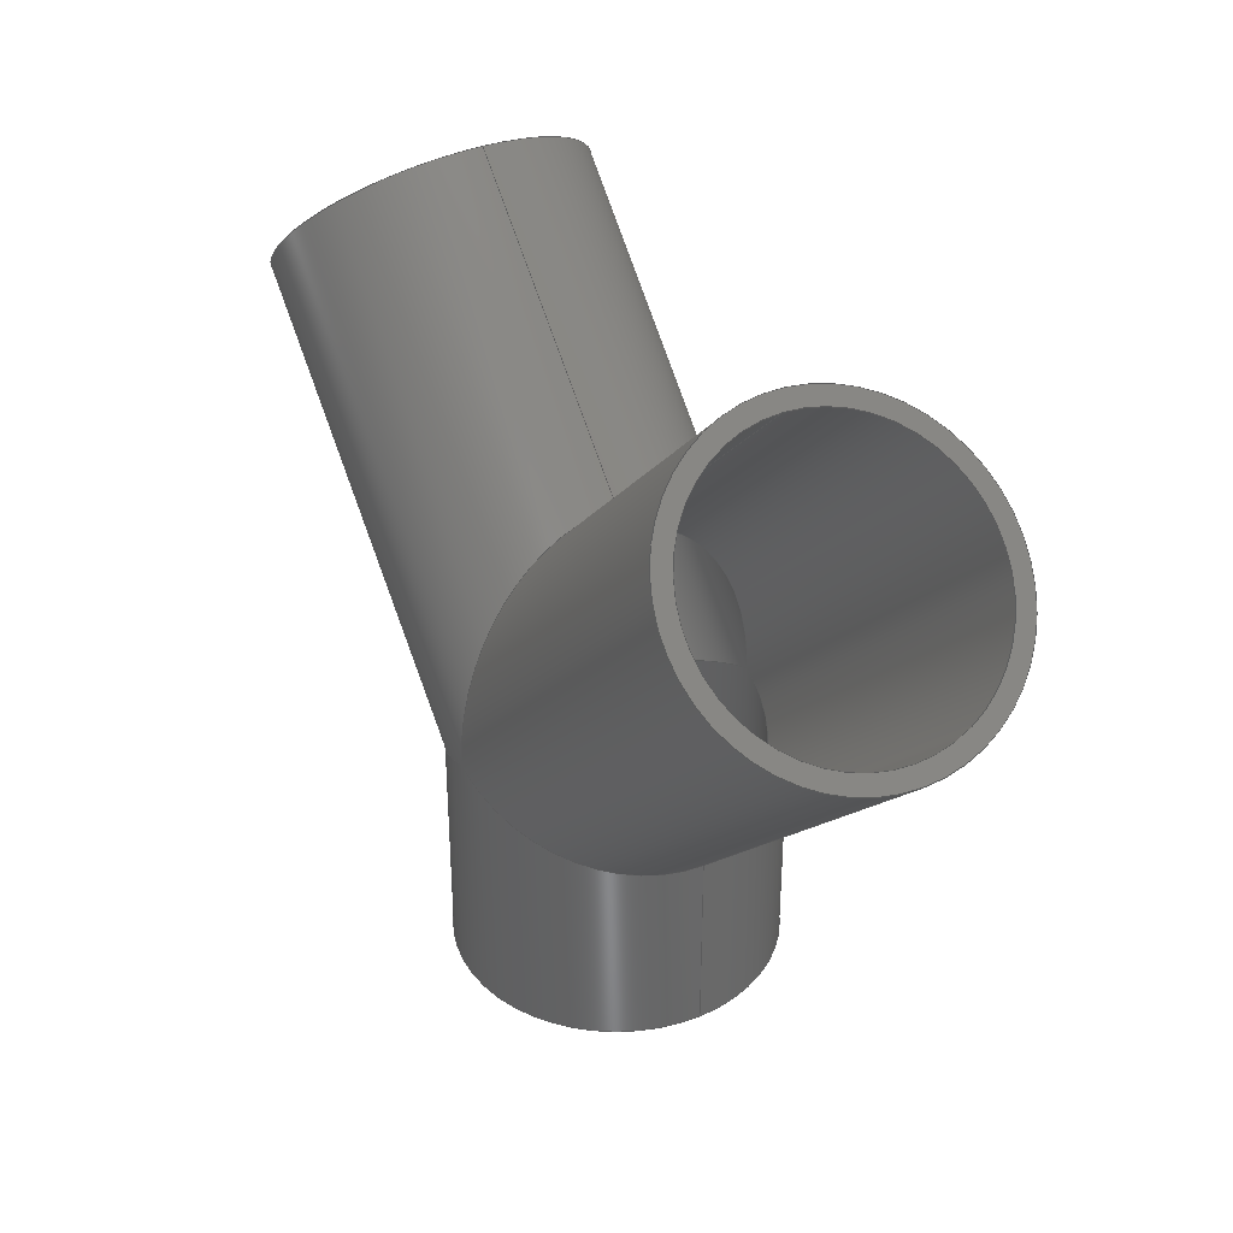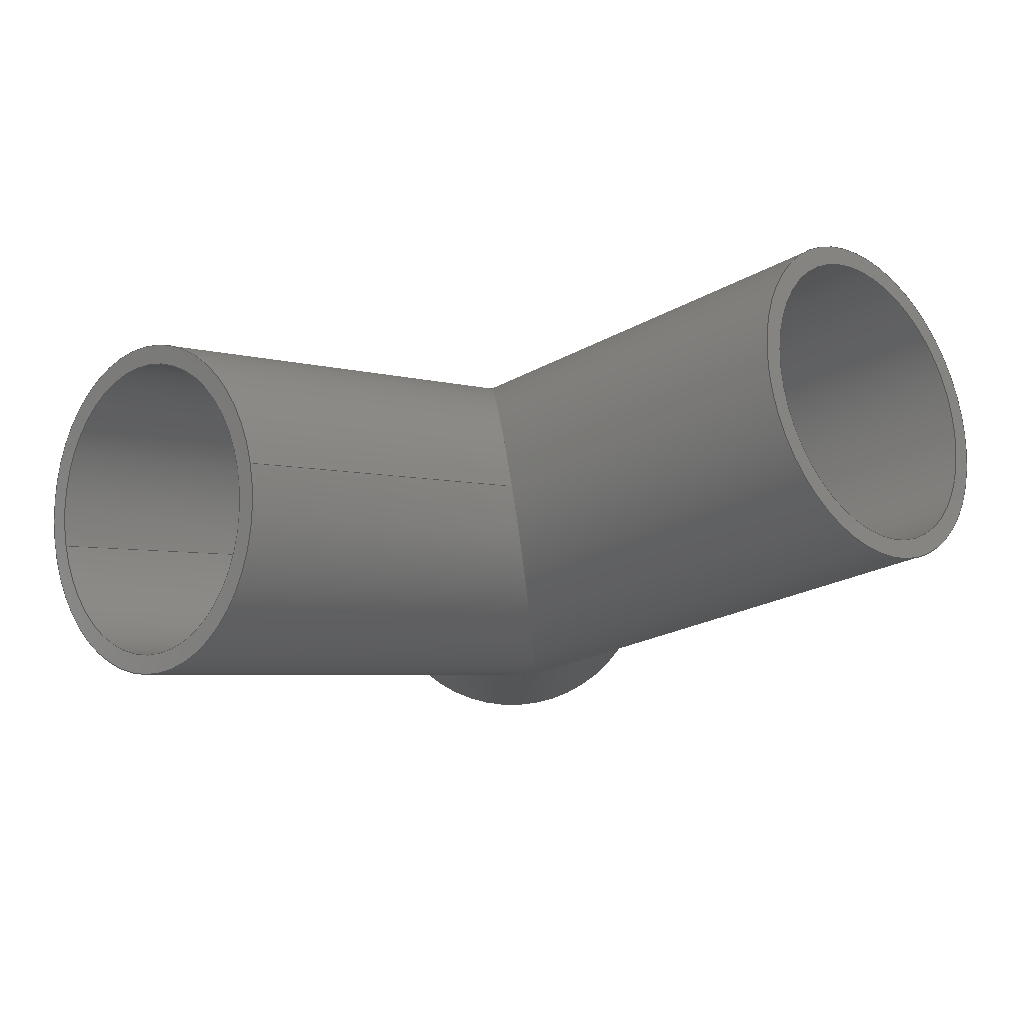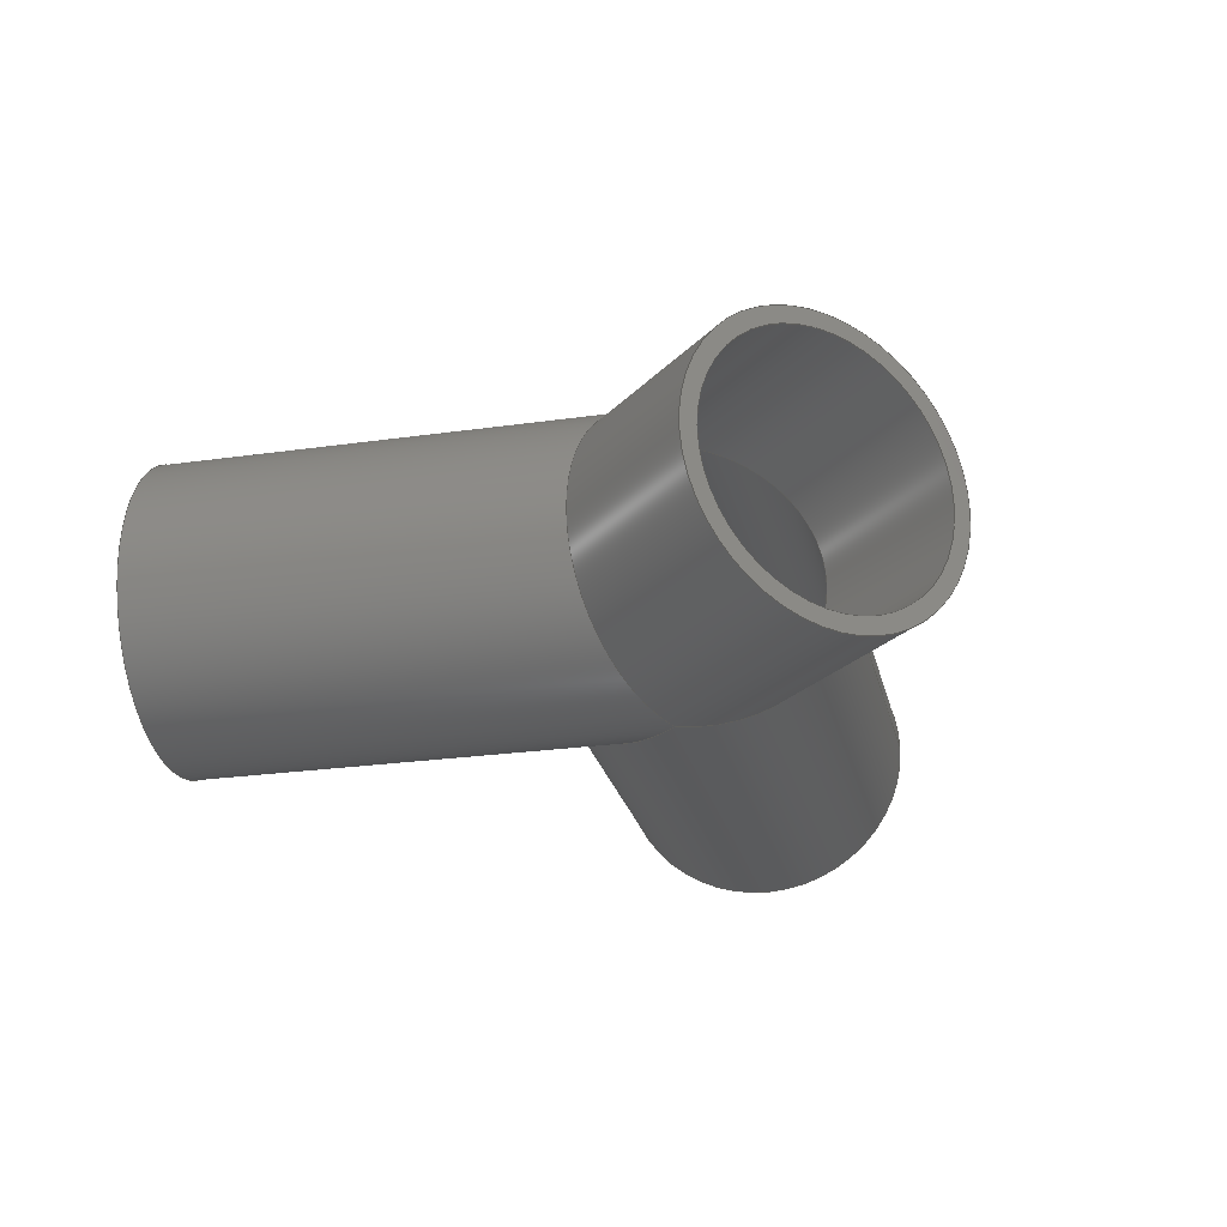
<metadata>
{"format":"step","ext":"stp","renderer":"f3d","projection":"perspective","resolution":1024,"background":"white","views":[{"elev":35.4,"azim":60.8,"up":"+Y"},{"elev":77.0,"azim":-8.8,"up":"+Y"},{"elev":-25.0,"azim":-32.0,"up":"+Z"}]}
</metadata>
<code>
ISO-10303-21;
DATA;
#1=MECHANICAL_DESIGN_GEOMETRIC_PRESENTATION_REPRESENTATION('',(#4),#310);
#2=SHAPE_REPRESENTATION_RELATIONSHIP('SRR','None',#321,#3);
#3=ADVANCED_BREP_SHAPE_REPRESENTATION('',(#5),#309);
#4=STYLED_ITEM('',(#330),#5);
#5=MANIFOLD_SOLID_BREP('Solid3',#156);
#6=FACE_BOUND('',#25,.T.);
#7=FACE_BOUND('',#30,.T.);
#8=FACE_BOUND('',#32,.T.);
#9=PLANE('',#193);
#10=PLANE('',#201);
#11=PLANE('',#202);
#12=FACE_OUTER_BOUND('',#21,.T.);
#13=FACE_OUTER_BOUND('',#22,.T.);
#14=FACE_OUTER_BOUND('',#23,.T.);
#15=FACE_OUTER_BOUND('',#24,.T.);
#16=FACE_OUTER_BOUND('',#26,.T.);
#17=FACE_OUTER_BOUND('',#27,.T.);
#18=FACE_OUTER_BOUND('',#28,.T.);
#19=FACE_OUTER_BOUND('',#29,.T.);
#20=FACE_OUTER_BOUND('',#31,.T.);
#21=EDGE_LOOP('',(#97,#98,#99,#100,#101,#102));
#22=EDGE_LOOP('',(#103,#104,#105,#106,#107,#108));
#23=EDGE_LOOP('',(#109,#110,#111,#112,#113,#114,#115));
#24=EDGE_LOOP('',(#116));
#25=EDGE_LOOP('',(#117));
#26=EDGE_LOOP('',(#118,#119,#120,#121,#122,#123));
#27=EDGE_LOOP('',(#124,#125,#126,#127,#128,#129));
#28=EDGE_LOOP('',(#130,#131,#132,#133,#134,#135,#136));
#29=EDGE_LOOP('',(#137));
#30=EDGE_LOOP('',(#138));
#31=EDGE_LOOP('',(#139));
#32=EDGE_LOOP('',(#140));
#33=CIRCLE('',#180,0.841);
#34=CIRCLE('',#185,0.841);
#35=CIRCLE('',#192,0.95);
#36=CIRCLE('',#195,0.95);
#37=CIRCLE('',#198,0.95);
#38=CIRCLE('',#200,0.841);
#39=LINE('',#267,#45);
#40=LINE('',#276,#46);
#41=LINE('',#289,#47);
#42=LINE('',#294,#48);
#43=LINE('',#299,#49);
#44=LINE('',#303,#50);
#45=VECTOR('',#209,0.841);
#46=VECTOR('',#220,0.841);
#47=VECTOR('',#235,0.95);
#48=VECTOR('',#242,0.95);
#49=VECTOR('',#249,0.95);
#50=VECTOR('',#254,0.841);
#51=ELLIPSE('',#179,1.189,0.841);
#52=ELLIPSE('',#181,1.189,0.841);
#53=ELLIPSE('',#182,0.9103,0.841);
#54=ELLIPSE('',#184,0.9103,0.841);
#55=ELLIPSE('',#186,0.9103,0.841);
#56=ELLIPSE('',#188,1.028,0.95);
#57=ELLIPSE('',#189,1.344,0.95);
#58=ELLIPSE('',#190,1.344,0.95);
#59=ELLIPSE('',#191,1.028,0.95);
#60=ELLIPSE('',#196,1.028,0.95);
#61=VERTEX_POINT('',#263);
#62=VERTEX_POINT('',#264);
#63=VERTEX_POINT('',#266);
#64=VERTEX_POINT('',#269);
#65=VERTEX_POINT('',#273);
#66=VERTEX_POINT('',#275);
#67=VERTEX_POINT('',#280);
#68=VERTEX_POINT('',#281);
#69=VERTEX_POINT('',#283);
#70=VERTEX_POINT('',#285);
#71=VERTEX_POINT('',#288);
#72=VERTEX_POINT('',#293);
#73=VERTEX_POINT('',#298);
#74=VERTEX_POINT('',#302);
#75=EDGE_CURVE('',#61,#62,#51,.T.);
#76=EDGE_CURVE('',#62,#63,#39,.T.);
#77=EDGE_CURVE('',#63,#63,#33,.T.);
#78=EDGE_CURVE('',#62,#64,#52,.T.);
#79=EDGE_CURVE('',#61,#64,#53,.T.);
#80=EDGE_CURVE('',#64,#65,#54,.T.);
#81=EDGE_CURVE('',#65,#66,#40,.T.);
#82=EDGE_CURVE('',#66,#66,#34,.T.);
#83=EDGE_CURVE('',#65,#61,#55,.T.);
#84=EDGE_CURVE('',#67,#68,#56,.T.);
#85=EDGE_CURVE('',#69,#67,#57,.T.);
#86=EDGE_CURVE('',#70,#69,#58,.T.);
#87=EDGE_CURVE('',#68,#70,#59,.T.);
#88=EDGE_CURVE('',#68,#71,#41,.T.);
#89=EDGE_CURVE('',#71,#71,#35,.T.);
#90=EDGE_CURVE('',#68,#72,#42,.T.);
#91=EDGE_CURVE('',#72,#72,#36,.T.);
#92=EDGE_CURVE('',#70,#67,#60,.T.);
#93=EDGE_CURVE('',#69,#73,#43,.T.);
#94=EDGE_CURVE('',#73,#73,#37,.T.);
#95=EDGE_CURVE('',#65,#74,#44,.T.);
#96=EDGE_CURVE('',#74,#74,#38,.T.);
#97=ORIENTED_EDGE('',*,*,#75,.T.);
#98=ORIENTED_EDGE('',*,*,#76,.T.);
#99=ORIENTED_EDGE('',*,*,#77,.F.);
#100=ORIENTED_EDGE('',*,*,#76,.F.);
#101=ORIENTED_EDGE('',*,*,#78,.T.);
#102=ORIENTED_EDGE('',*,*,#79,.F.);
#103=ORIENTED_EDGE('',*,*,#80,.T.);
#104=ORIENTED_EDGE('',*,*,#81,.T.);
#105=ORIENTED_EDGE('',*,*,#82,.T.);
#106=ORIENTED_EDGE('',*,*,#81,.F.);
#107=ORIENTED_EDGE('',*,*,#83,.T.);
#108=ORIENTED_EDGE('',*,*,#79,.T.);
#109=ORIENTED_EDGE('',*,*,#84,.F.);
#110=ORIENTED_EDGE('',*,*,#85,.F.);
#111=ORIENTED_EDGE('',*,*,#86,.F.);
#112=ORIENTED_EDGE('',*,*,#87,.F.);
#113=ORIENTED_EDGE('',*,*,#88,.T.);
#114=ORIENTED_EDGE('',*,*,#89,.F.);
#115=ORIENTED_EDGE('',*,*,#88,.F.);
#116=ORIENTED_EDGE('',*,*,#89,.T.);
#117=ORIENTED_EDGE('',*,*,#77,.T.);
#118=ORIENTED_EDGE('',*,*,#84,.T.);
#119=ORIENTED_EDGE('',*,*,#90,.T.);
#120=ORIENTED_EDGE('',*,*,#91,.T.);
#121=ORIENTED_EDGE('',*,*,#90,.F.);
#122=ORIENTED_EDGE('',*,*,#87,.T.);
#123=ORIENTED_EDGE('',*,*,#92,.T.);
#124=ORIENTED_EDGE('',*,*,#86,.T.);
#125=ORIENTED_EDGE('',*,*,#93,.T.);
#126=ORIENTED_EDGE('',*,*,#94,.F.);
#127=ORIENTED_EDGE('',*,*,#93,.F.);
#128=ORIENTED_EDGE('',*,*,#85,.T.);
#129=ORIENTED_EDGE('',*,*,#92,.F.);
#130=ORIENTED_EDGE('',*,*,#80,.F.);
#131=ORIENTED_EDGE('',*,*,#78,.F.);
#132=ORIENTED_EDGE('',*,*,#75,.F.);
#133=ORIENTED_EDGE('',*,*,#83,.F.);
#134=ORIENTED_EDGE('',*,*,#95,.T.);
#135=ORIENTED_EDGE('',*,*,#96,.F.);
#136=ORIENTED_EDGE('',*,*,#95,.F.);
#137=ORIENTED_EDGE('',*,*,#94,.T.);
#138=ORIENTED_EDGE('',*,*,#96,.T.);
#139=ORIENTED_EDGE('',*,*,#91,.F.);
#140=ORIENTED_EDGE('',*,*,#82,.F.);
#141=CYLINDRICAL_SURFACE('',#178,0.841);
#142=CYLINDRICAL_SURFACE('',#183,0.841);
#143=CYLINDRICAL_SURFACE('',#187,0.95);
#144=CYLINDRICAL_SURFACE('',#194,0.95);
#145=CYLINDRICAL_SURFACE('',#197,0.95);
#146=CYLINDRICAL_SURFACE('',#199,0.841);
#147=ADVANCED_FACE('',(#12),#141,.F.);
#148=ADVANCED_FACE('',(#13),#142,.F.);
#149=ADVANCED_FACE('',(#14),#143,.T.);
#150=ADVANCED_FACE('',(#15,#6),#9,.T.);
#151=ADVANCED_FACE('',(#16),#144,.T.);
#152=ADVANCED_FACE('',(#17),#145,.T.);
#153=ADVANCED_FACE('',(#18),#146,.F.);
#154=ADVANCED_FACE('',(#19,#7),#10,.T.);
#155=ADVANCED_FACE('',(#20,#8),#11,.F.);
#156=CLOSED_SHELL('',(#147,#148,#149,#150,#151,#152,#153,#154,#155));
#157=DERIVED_UNIT_ELEMENT(#159,1);
#158=DERIVED_UNIT_ELEMENT(#315,-3);
#159=(
CONVERSION_BASED_UNIT('gram',#161)
MASS_UNIT()
NAMED_UNIT(#312)
);
#160=(
MASS_UNIT()
NAMED_UNIT(*)
SI_UNIT(.KILO.,.GRAM.)
);
#161=MASS_MEASURE_WITH_UNIT(MASS_MEASURE(0.001),#160);
#162=DERIVED_UNIT((#157,#158));
#163=MEASURE_REPRESENTATION_ITEM('density measure',
POSITIVE_RATIO_MEASURE(1),#162);
#164=PROPERTY_DEFINITION_REPRESENTATION(#169,#166);
#165=PROPERTY_DEFINITION_REPRESENTATION(#170,#167);
#166=REPRESENTATION('material name',(#168),#309);
#167=REPRESENTATION('density',(#163),#309);
#168=DESCRIPTIVE_REPRESENTATION_ITEM('Generic','Generic');
#169=PROPERTY_DEFINITION('material property','material name',#323);
#170=PROPERTY_DEFINITION('material property','density of part',#323);
#171=DATE_TIME_ROLE('creation_date');
#172=APPLIED_DATE_AND_TIME_ASSIGNMENT(#173,#171,(#323));
#173=DATE_AND_TIME(#174,#175);
#174=CALENDAR_DATE(2023,21,11);
#175=LOCAL_TIME(0,0,0,#176);
#176=COORDINATED_UNIVERSAL_TIME_OFFSET(0,0,.BEHIND.);
#177=AXIS2_PLACEMENT_3D('placement',#261,#203,#204);
#178=AXIS2_PLACEMENT_3D('',#262,#205,#206);
#179=AXIS2_PLACEMENT_3D('',#265,#207,#208);
#180=AXIS2_PLACEMENT_3D('',#268,#210,#211);
#181=AXIS2_PLACEMENT_3D('',#270,#212,#213);
#182=AXIS2_PLACEMENT_3D('',#271,#214,#215);
#183=AXIS2_PLACEMENT_3D('',#272,#216,#217);
#184=AXIS2_PLACEMENT_3D('',#274,#218,#219);
#185=AXIS2_PLACEMENT_3D('',#277,#221,#222);
#186=AXIS2_PLACEMENT_3D('',#278,#223,#224);
#187=AXIS2_PLACEMENT_3D('',#279,#225,#226);
#188=AXIS2_PLACEMENT_3D('',#282,#227,#228);
#189=AXIS2_PLACEMENT_3D('',#284,#229,#230);
#190=AXIS2_PLACEMENT_3D('',#286,#231,#232);
#191=AXIS2_PLACEMENT_3D('',#287,#233,#234);
#192=AXIS2_PLACEMENT_3D('',#290,#236,#237);
#193=AXIS2_PLACEMENT_3D('',#291,#238,#239);
#194=AXIS2_PLACEMENT_3D('',#292,#240,#241);
#195=AXIS2_PLACEMENT_3D('',#295,#243,#244);
#196=AXIS2_PLACEMENT_3D('',#296,#245,#246);
#197=AXIS2_PLACEMENT_3D('',#297,#247,#248);
#198=AXIS2_PLACEMENT_3D('',#300,#250,#251);
#199=AXIS2_PLACEMENT_3D('',#301,#252,#253);
#200=AXIS2_PLACEMENT_3D('',#304,#255,#256);
#201=AXIS2_PLACEMENT_3D('',#305,#257,#258);
#202=AXIS2_PLACEMENT_3D('',#306,#259,#260);
#203=DIRECTION('axis',(0,0,1));
#204=DIRECTION('refdir',(1,0,0));
#205=DIRECTION('center_axis',(-0.7071,-0.7071,0));
#206=DIRECTION('ref_axis',(0.7071,-0.7071,0));
#207=DIRECTION('center_axis',(-1,-1.176e-15,0));
#208=DIRECTION('ref_axis',(1.176e-15,-1,0));
#209=DIRECTION('',(0.7071,0.7071,0));
#210=DIRECTION('center_axis',(-0.7071,-0.7071,0));
#211=DIRECTION('ref_axis',(0.7071,-0.7071,0));
#212=DIRECTION('center_axis',(-1,-1.176e-15,0));
#213=DIRECTION('ref_axis',(1.176e-15,-1,0));
#214=DIRECTION('center_axis',(0.3827,0.9239,0));
#215=DIRECTION('ref_axis',(-0.9239,0.3827,0));
#216=DIRECTION('center_axis',(0,1,0));
#217=DIRECTION('ref_axis',(1,0,0));
#218=DIRECTION('center_axis',(-0.3827,0.9239,0));
#219=DIRECTION('ref_axis',(-0.9239,-0.3827,0));
#220=DIRECTION('',(0,-1,0));
#221=DIRECTION('center_axis',(0,-1,0));
#222=DIRECTION('ref_axis',(1,0,0));
#223=DIRECTION('center_axis',(-0.3827,0.9239,0));
#224=DIRECTION('ref_axis',(-0.9239,-0.3827,0));
#225=DIRECTION('center_axis',(-0.7071,-0.7071,0));
#226=DIRECTION('ref_axis',(-0.7071,0.7071,0));
#227=DIRECTION('center_axis',(-0.3827,-0.9239,0));
#228=DIRECTION('ref_axis',(-0.9239,0.3827,0));
#229=DIRECTION('center_axis',(-1,5.205e-16,0));
#230=DIRECTION('ref_axis',(5.205e-16,1,0));
#231=DIRECTION('center_axis',(-1,5.205e-16,0));
#232=DIRECTION('ref_axis',(5.205e-16,1,0));
#233=DIRECTION('center_axis',(-0.3827,-0.9239,0));
#234=DIRECTION('ref_axis',(-0.9239,0.3827,0));
#235=DIRECTION('',(0.7071,0.7071,0));
#236=DIRECTION('center_axis',(0.7071,0.7071,0));
#237=DIRECTION('ref_axis',(-0.7071,0.7071,0));
#238=DIRECTION('center_axis',(0.7071,0.7071,0));
#239=DIRECTION('ref_axis',(0,0,-1));
#240=DIRECTION('center_axis',(0,1,0));
#241=DIRECTION('ref_axis',(-1,0,0));
#242=DIRECTION('',(0,-1,0));
#243=DIRECTION('center_axis',(0,1,0));
#244=DIRECTION('ref_axis',(-1,0,0));
#245=DIRECTION('center_axis',(0.3827,-0.9239,0));
#246=DIRECTION('ref_axis',(-0.9239,-0.3827,0));
#247=DIRECTION('center_axis',(0.7071,-0.7071,0));
#248=DIRECTION('ref_axis',(-0.7071,-0.7071,0));
#249=DIRECTION('',(-0.7071,0.7071,0));
#250=DIRECTION('center_axis',(-0.7071,0.7071,0));
#251=DIRECTION('ref_axis',(-0.7071,-0.7071,0));
#252=DIRECTION('center_axis',(0.7071,-0.7071,0));
#253=DIRECTION('ref_axis',(0.7071,0.7071,0));
#254=DIRECTION('',(-0.7071,0.7071,0));
#255=DIRECTION('center_axis',(0.7071,-0.7071,0));
#256=DIRECTION('ref_axis',(0.7071,0.7071,0));
#257=DIRECTION('center_axis',(-0.7071,0.7071,0));
#258=DIRECTION('ref_axis',(0,0,1));
#259=DIRECTION('center_axis',(0,1,0));
#260=DIRECTION('ref_axis',(0,0,1));
#261=CARTESIAN_POINT('',(0,0,0));
#262=CARTESIAN_POINT('Origin',(2.121,3.621,0));
#263=CARTESIAN_POINT('',(2.797e-15,1.5,0.841));
#264=CARTESIAN_POINT('',(-2.098e-15,2.689,-1.03e-16));
#265=CARTESIAN_POINT('Origin',(-6.994e-16,1.5,0));
#266=CARTESIAN_POINT('',(1.527,4.216,1.03e-16));
#267=CARTESIAN_POINT('',(1.527,4.216,-1.03e-16));
#268=CARTESIAN_POINT('Origin',(2.121,3.621,0));
#269=CARTESIAN_POINT('',(2.797e-15,1.5,-0.841));
#270=CARTESIAN_POINT('Origin',(-6.994e-16,1.5,0));
#271=CARTESIAN_POINT('Origin',(-3.497e-16,1.5,0));
#272=CARTESIAN_POINT('Origin',(0,0,0));
#273=CARTESIAN_POINT('',(-0.841,1.152,1.03e-16));
#274=CARTESIAN_POINT('Origin',(3.497e-16,1.5,0));
#275=CARTESIAN_POINT('',(-0.841,0,1.03e-16));
#276=CARTESIAN_POINT('',(-0.841,0,1.03e-16));
#277=CARTESIAN_POINT('Origin',(0,0,0));
#278=CARTESIAN_POINT('Origin',(3.497e-16,1.5,0));
#279=CARTESIAN_POINT('Origin',(2.121,3.621,0));
#280=CARTESIAN_POINT('',(2.797e-15,1.5,-0.95));
#281=CARTESIAN_POINT('',(0.95,1.106,1.163e-16));
#282=CARTESIAN_POINT('Origin',(0,1.5,0));
#283=CARTESIAN_POINT('',(1.399e-15,2.844,1.163e-16));
#284=CARTESIAN_POINT('Origin',(6.994e-16,1.5,0));
#285=CARTESIAN_POINT('',(2.797e-15,1.5,0.95));
#286=CARTESIAN_POINT('Origin',(6.994e-16,1.5,0));
#287=CARTESIAN_POINT('Origin',(0,1.5,0));
#288=CARTESIAN_POINT('',(2.793,2.95,1.163e-16));
#289=CARTESIAN_POINT('',(2.793,2.95,1.163e-16));
#290=CARTESIAN_POINT('Origin',(2.121,3.621,0));
#291=CARTESIAN_POINT('Origin',(2.121,3.621,0));
#292=CARTESIAN_POINT('Origin',(0,0,0));
#293=CARTESIAN_POINT('',(0.95,0,-1.163e-16));
#294=CARTESIAN_POINT('',(0.95,0,-1.163e-16));
#295=CARTESIAN_POINT('Origin',(0,0,0));
#296=CARTESIAN_POINT('Origin',(0,1.5,0));
#297=CARTESIAN_POINT('Origin',(-2.121,3.621,0));
#298=CARTESIAN_POINT('',(-1.45,4.293,1.163e-16));
#299=CARTESIAN_POINT('',(-1.45,4.293,1.163e-16));
#300=CARTESIAN_POINT('Origin',(-2.121,3.621,0));
#301=CARTESIAN_POINT('Origin',(-2.121,3.621,0));
#302=CARTESIAN_POINT('',(-2.716,3.027,1.03e-16));
#303=CARTESIAN_POINT('',(-2.716,3.027,-1.03e-16));
#304=CARTESIAN_POINT('Origin',(-2.121,3.621,0));
#305=CARTESIAN_POINT('Origin',(-2.121,3.621,0));
#306=CARTESIAN_POINT('Origin',(0,0,0));
#307=UNCERTAINTY_MEASURE_WITH_UNIT(LENGTH_MEASURE(0.0003937),
#313,'DISTANCE_ACCURACY_VALUE',
'Maximum model space distance between geometric entities at asserted c
onnectivities');
#308=UNCERTAINTY_MEASURE_WITH_UNIT(LENGTH_MEASURE(0.0003937),
#313,'DISTANCE_ACCURACY_VALUE',
'Maximum model space distance between geometric entities at asserted c
onnectivities');
#309=(
GEOMETRIC_REPRESENTATION_CONTEXT(3)
GLOBAL_UNCERTAINTY_ASSIGNED_CONTEXT((#307))
GLOBAL_UNIT_ASSIGNED_CONTEXT((#313,#317,#318))
REPRESENTATION_CONTEXT('','3D')
);
#310=(
GEOMETRIC_REPRESENTATION_CONTEXT(3)
GLOBAL_UNCERTAINTY_ASSIGNED_CONTEXT((#308))
GLOBAL_UNIT_ASSIGNED_CONTEXT((#313,#317,#318))
REPRESENTATION_CONTEXT('','3D')
);
#311=DIMENSIONAL_EXPONENTS(1,0,0,0,0,0,0);
#312=DIMENSIONAL_EXPONENTS(1,0,0,0,0,0,0);
#313=(
CONVERSION_BASED_UNIT('inch',#316)
LENGTH_UNIT()
NAMED_UNIT(#311)
);
#314=(
LENGTH_UNIT()
NAMED_UNIT(*)
SI_UNIT(.MILLI.,.METRE.)
);
#315=(
LENGTH_UNIT()
NAMED_UNIT(*)
SI_UNIT(.CENTI.,.METRE.)
);
#316=LENGTH_MEASURE_WITH_UNIT(LENGTH_MEASURE(25.4),#314);
#317=(
NAMED_UNIT(*)
PLANE_ANGLE_UNIT()
SI_UNIT($,.RADIAN.)
);
#318=(
NAMED_UNIT(*)
SI_UNIT($,.STERADIAN.)
SOLID_ANGLE_UNIT()
);
#319=SHAPE_DEFINITION_REPRESENTATION(#320,#321);
#320=PRODUCT_DEFINITION_SHAPE('',$,#323);
#321=SHAPE_REPRESENTATION('',(#177),#309);
#322=PRODUCT_DEFINITION_CONTEXT('part definition',#327,'design');
#323=PRODUCT_DEFINITION('WYE-S1.5-SCH10-90','True Wye',#324,#322);
#324=PRODUCT_DEFINITION_FORMATION('',$,#329);
#325=PRODUCT_RELATED_PRODUCT_CATEGORY('True Wye','True Wye',(#329));
#326=APPLICATION_PROTOCOL_DEFINITION('international standard',
'automotive_design',2009,#327);
#327=APPLICATION_CONTEXT(
'Core Data for Automotive Mechanical Design Process');
#328=PRODUCT_CONTEXT('part definition',#327,'mechanical');
#329=PRODUCT('WYE-S1.5-SCH10-90','True Wye',$,(#328));
#330=PRESENTATION_STYLE_ASSIGNMENT((#331));
#331=SURFACE_STYLE_USAGE(.BOTH.,#334);
#332=SURFACE_STYLE_RENDERING_WITH_PROPERTIES($,#338,(#333));
#333=SURFACE_STYLE_TRANSPARENT(0);
#334=SURFACE_SIDE_STYLE('',(#335,#332));
#335=SURFACE_STYLE_FILL_AREA(#336);
#336=FILL_AREA_STYLE('',(#337));
#337=FILL_AREA_STYLE_COLOUR('',#338);
#338=COLOUR_RGB('',0.749,0.749,0.749);
ENDSEC;
END-ISO-10303-21;

</code>
